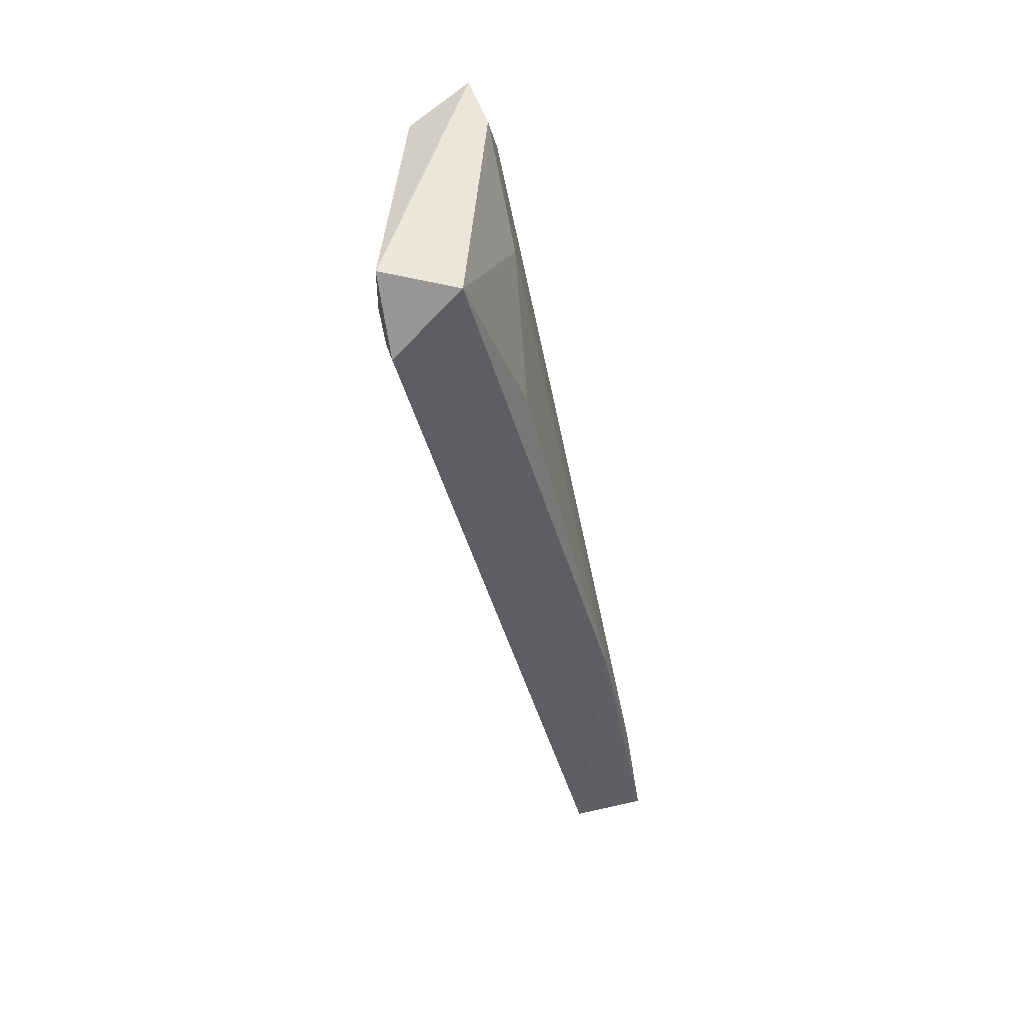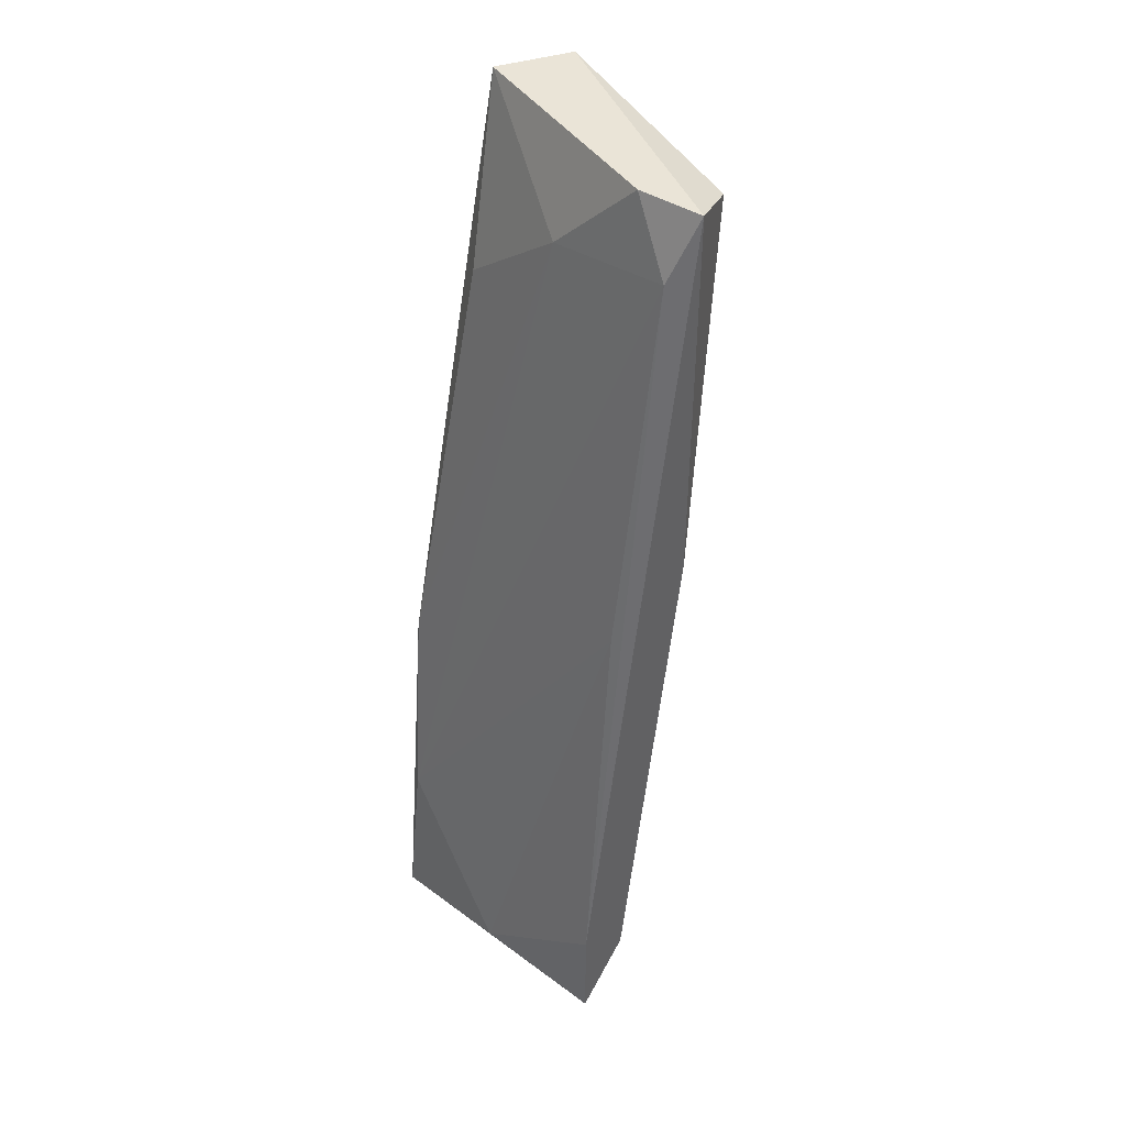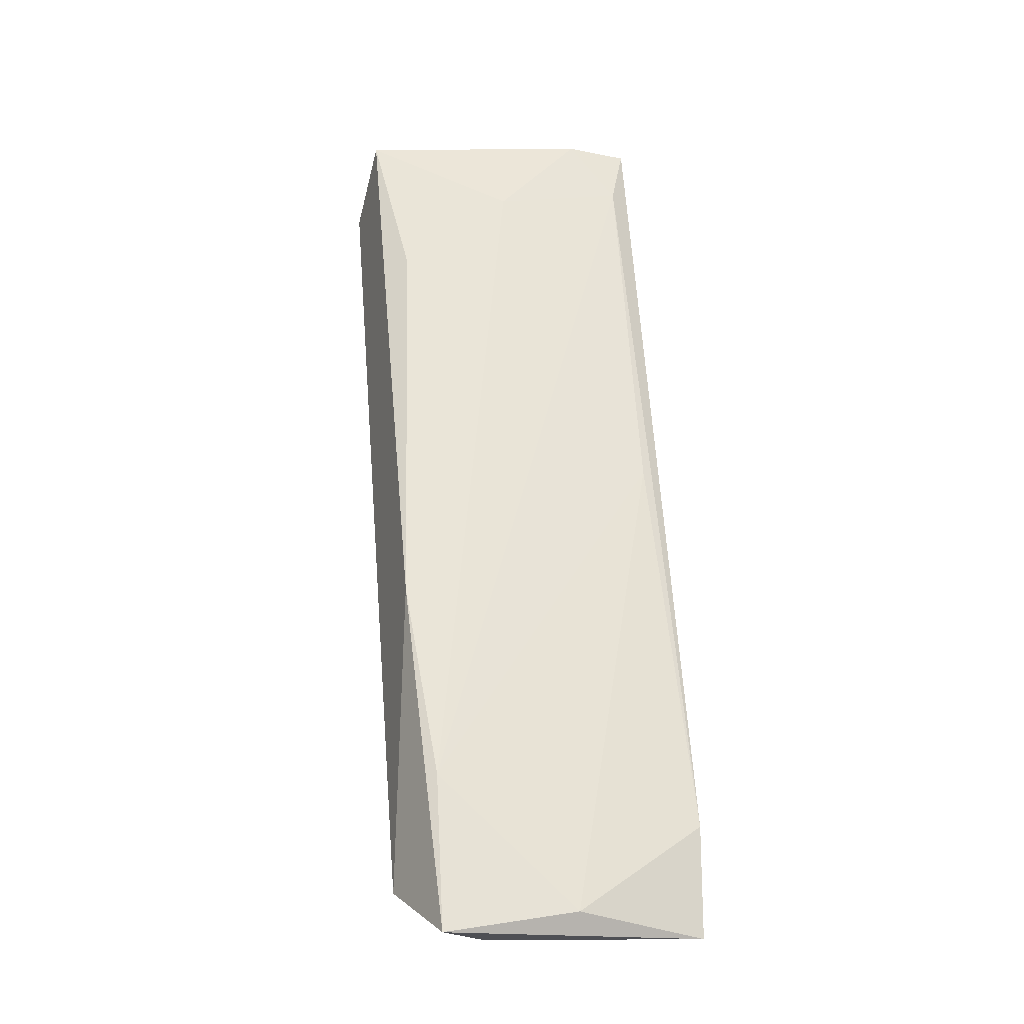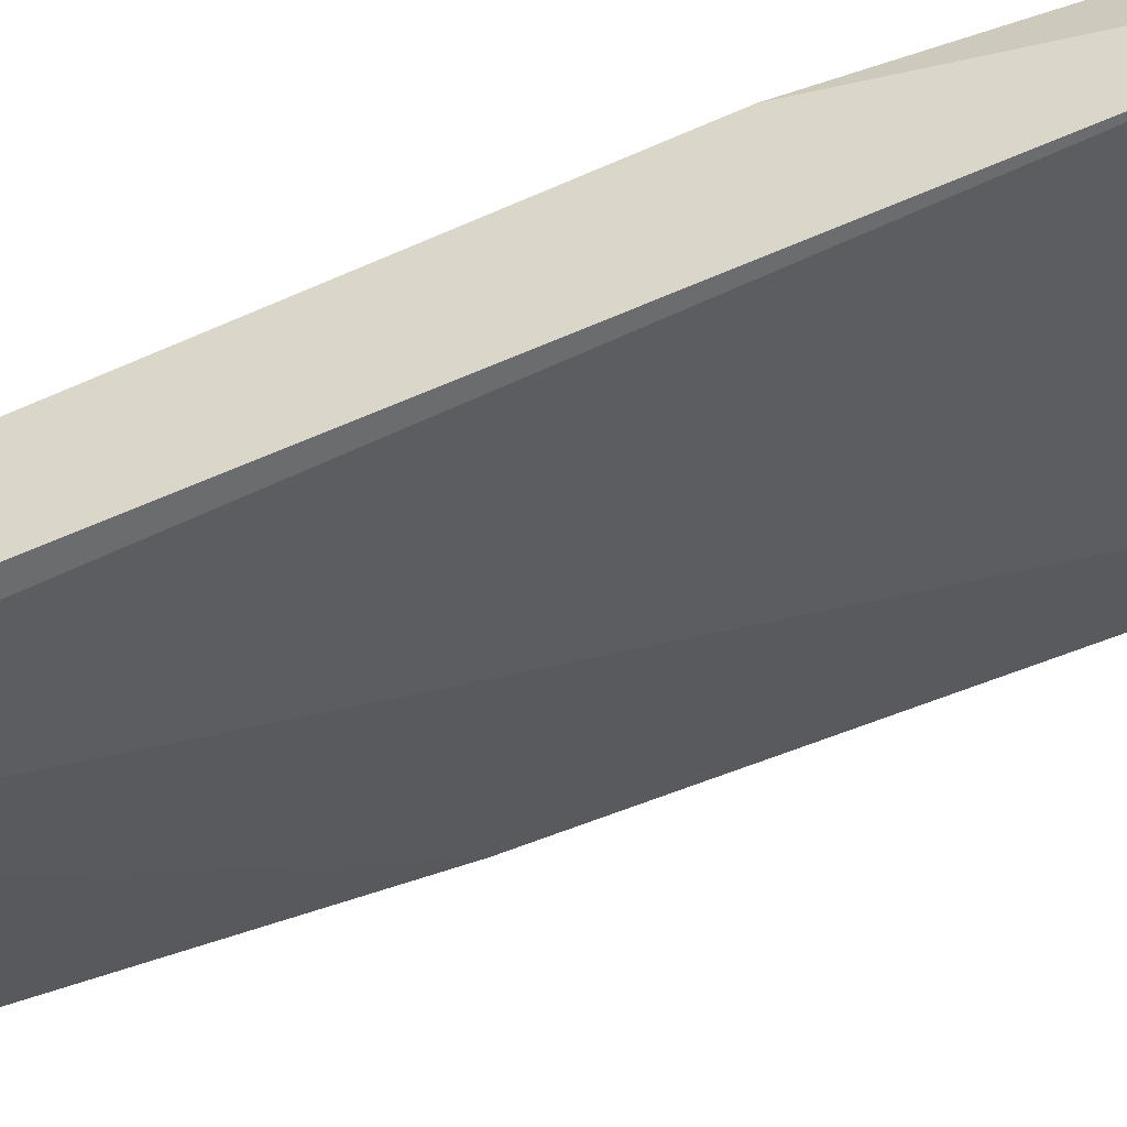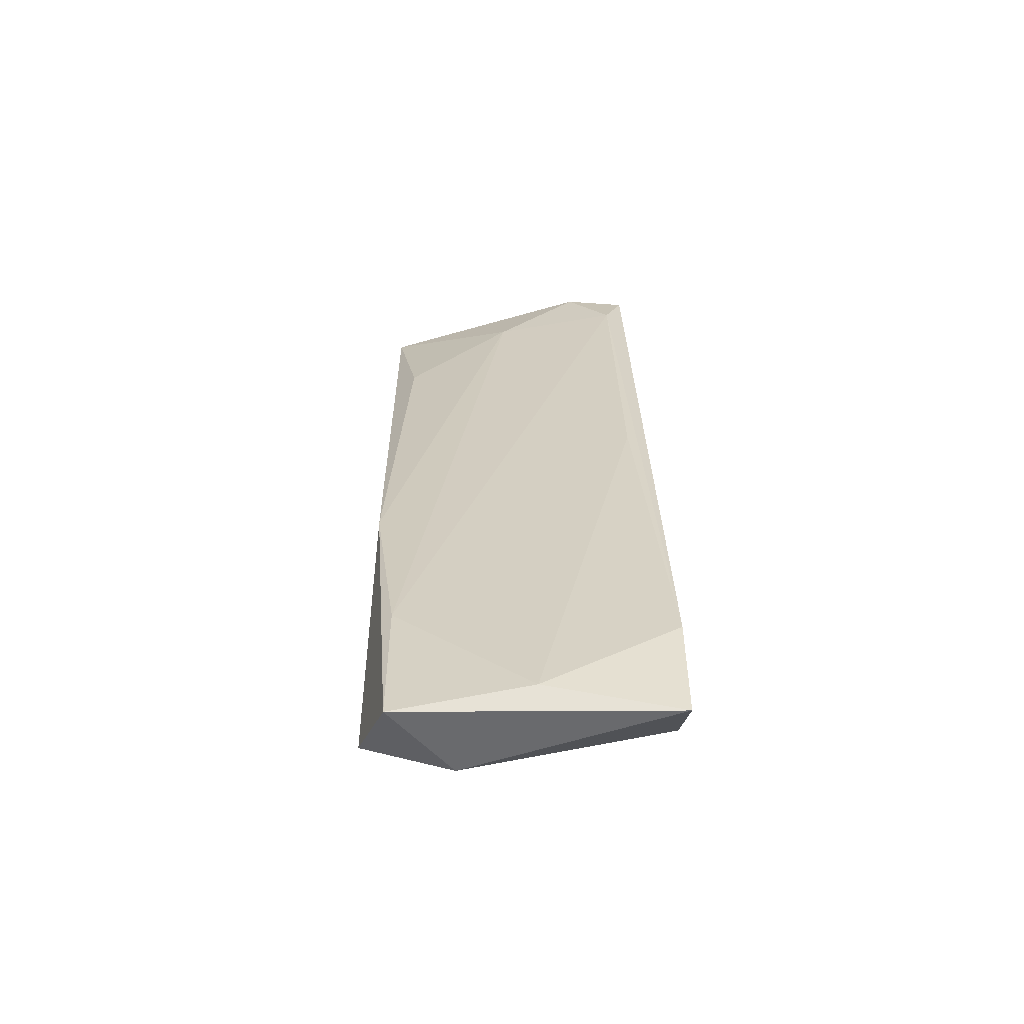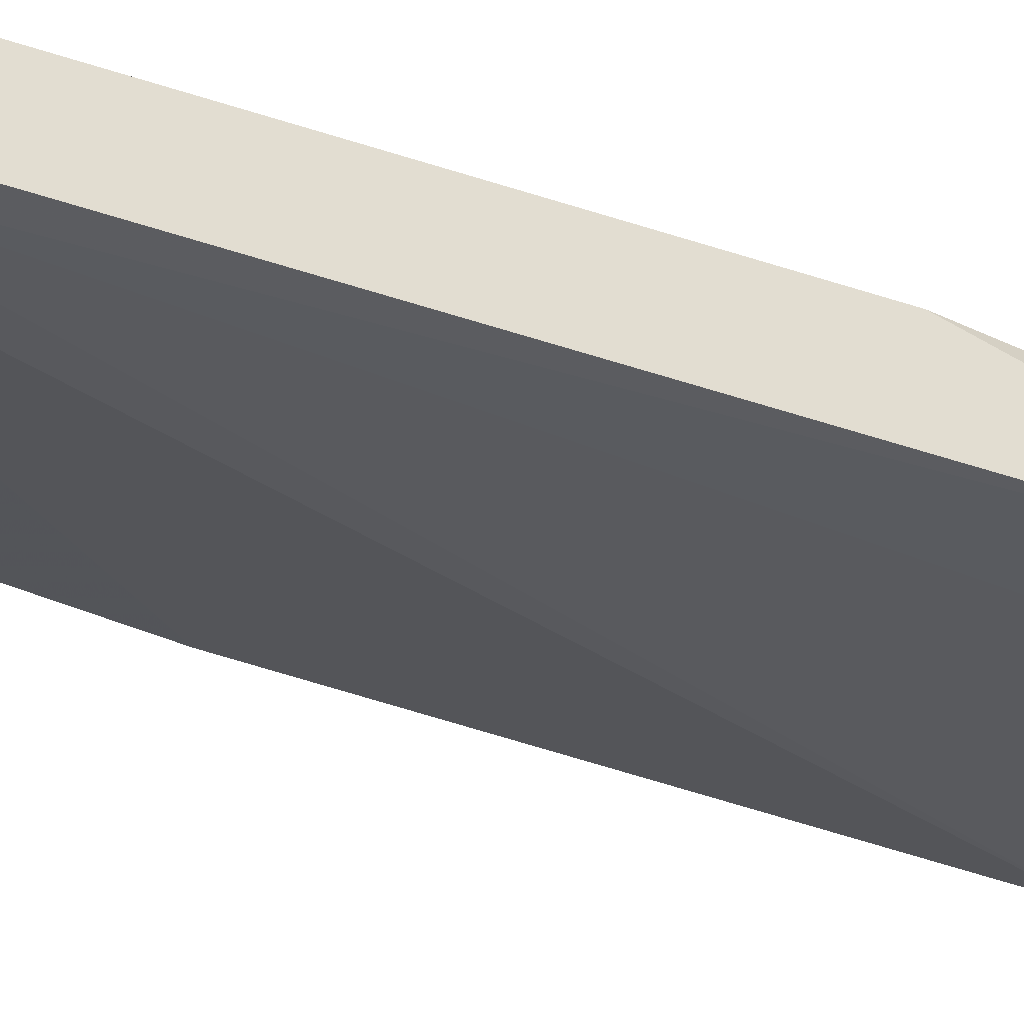
<metadata>
{"format":"obj","ext":"obj","renderer":"f3d","projection":"perspective","resolution":1024,"background":"white","views":[{"elev":48.5,"azim":72.9,"up":"+Z"},{"elev":43.7,"azim":-143.8,"up":"+Z"},{"elev":-18.3,"azim":159.0,"up":"+Z"},{"elev":-49.1,"azim":107.4,"up":"+Y"},{"elev":-53.1,"azim":175.6,"up":"+Z"},{"elev":-47.4,"azim":58.3,"up":"+Y"}]}
</metadata>
<code>
v 0.006779 0.02348 0.004572
v 0.004964 0.02711 -0.01357
v 0.004964 0.02076 0.00366
v 0.004964 0.02439 0.001846
v 0.0104 0.02348 0.000938
v 0.01585 0.01986 0.004572
v 0.01585 0.0253 -0.03261
v 0.01585 0.0262 -0.01991
v 0.01585 0.01714 0.001846
v 0.01403 0.01714 0.002751
v 0.01403 0.01714 0.004572
v 0.01222 0.0262 -0.03443
v 0.004057 0.02711 -0.03261
v 0.004057 0.02348 -0.01176
v 0.004057 0.02348 0.004572
v 0.004057 0.02983 -0.0299
v 0.004057 0.02983 -0.03443
v 0.0095 0.02983 -0.03352
v 0.01494 0.02893 -0.03443
v 0.01494 0.01714 0.001846
v 0.01494 0.02258 -0.002689
v 0.01494 0.02802 -0.02808
f 5 4 1
f 12 20 13
f 9 8 6
f 12 13 17
f 13 15 17
f 19 12 17
f 9 20 7
f 20 12 7
f 8 9 7
f 12 19 7
f 19 8 7
f 17 15 16
f 20 9 11
f 9 6 11
f 6 15 11
f 15 3 11
f 15 13 14
f 3 15 14
f 8 19 22
f 5 8 22
f 2 16 4
f 16 15 4
f 22 2 4
f 5 22 4
f 13 20 10
f 20 11 10
f 11 3 10
f 14 13 10
f 3 14 10
f 19 17 18
f 16 2 18
f 17 16 18
f 22 19 18
f 2 22 18
f 6 8 21
f 8 5 21
f 5 6 21
f 15 6 1
f 6 5 1
f 4 15 1

</code>
